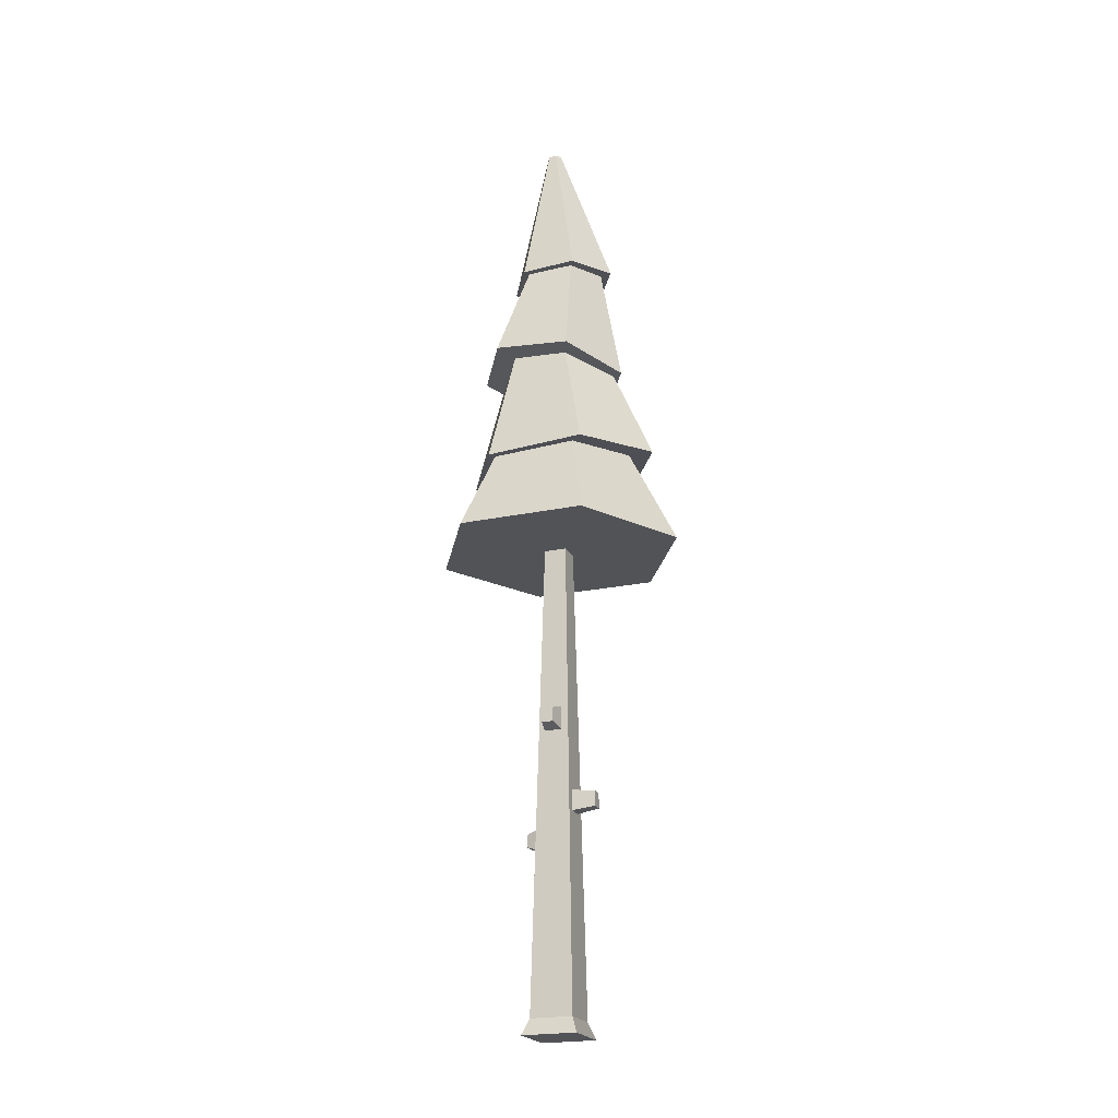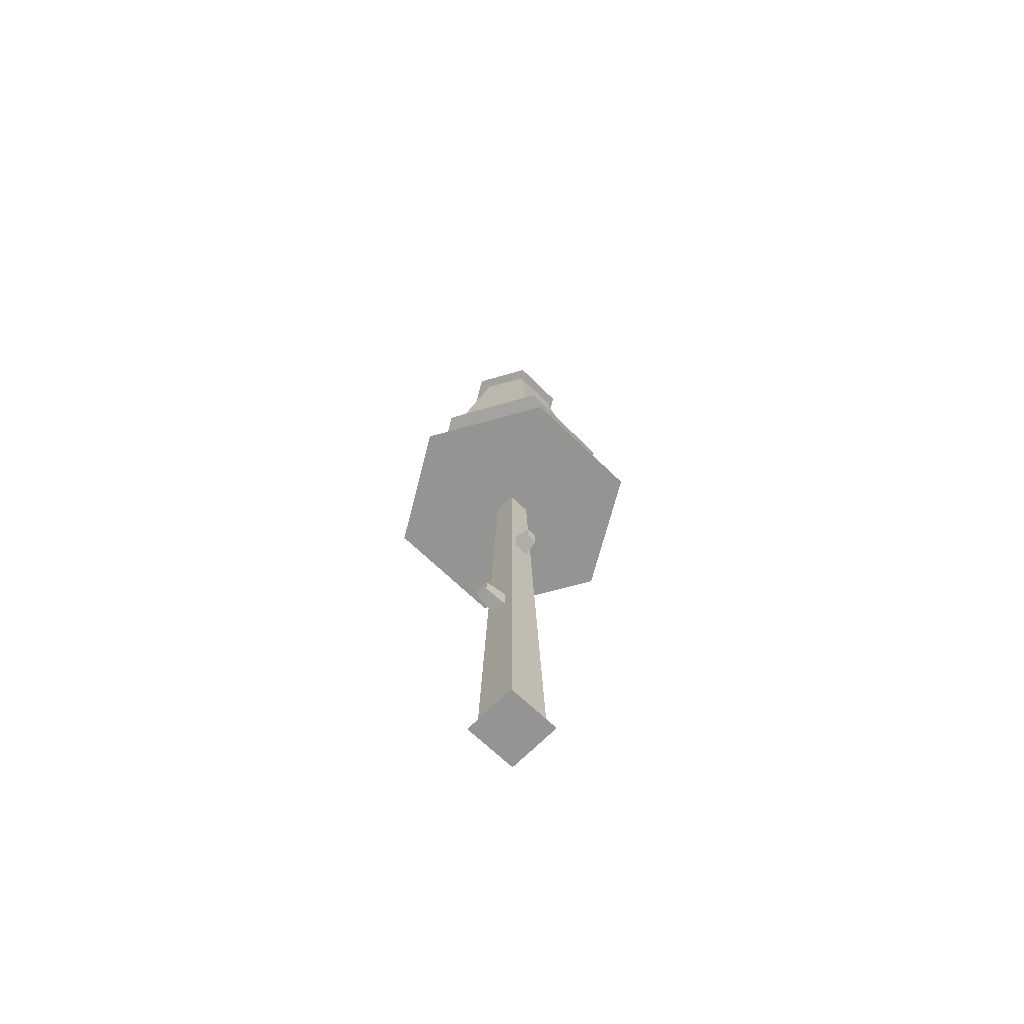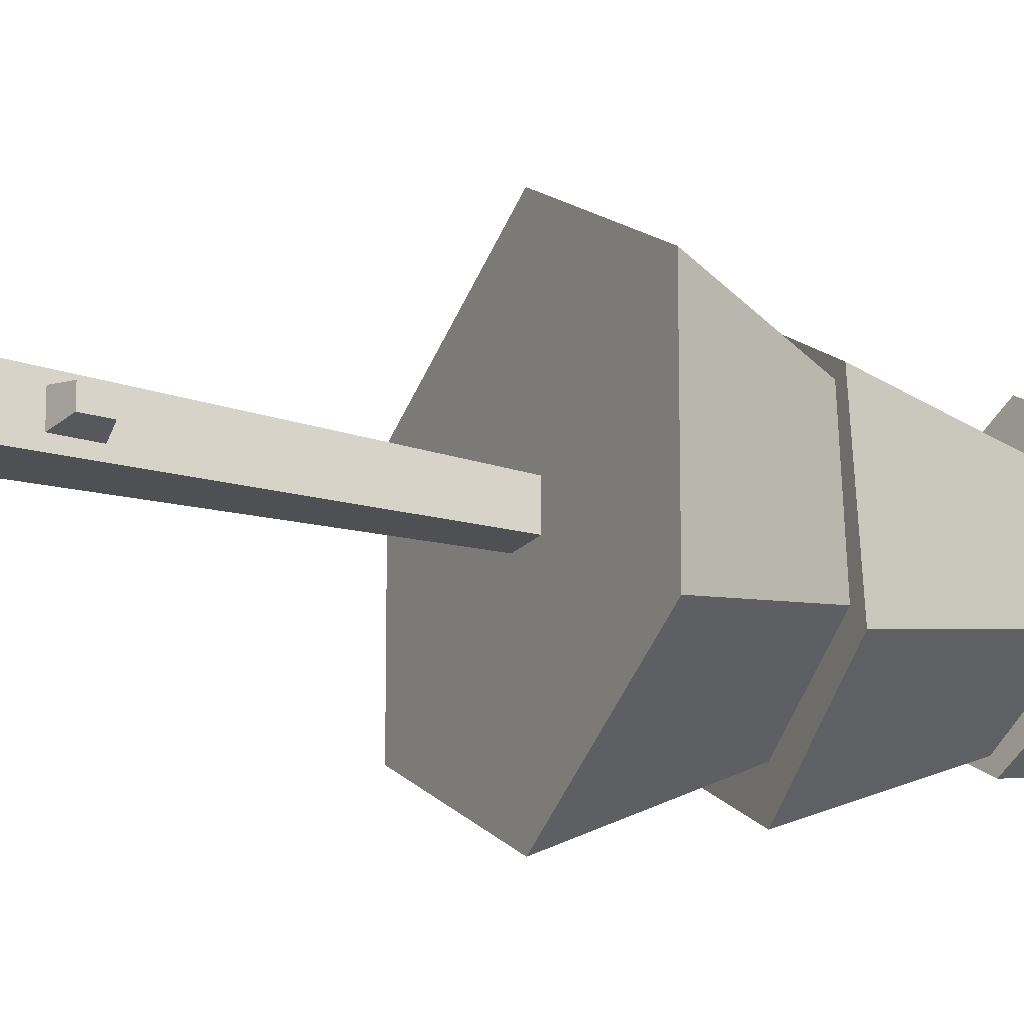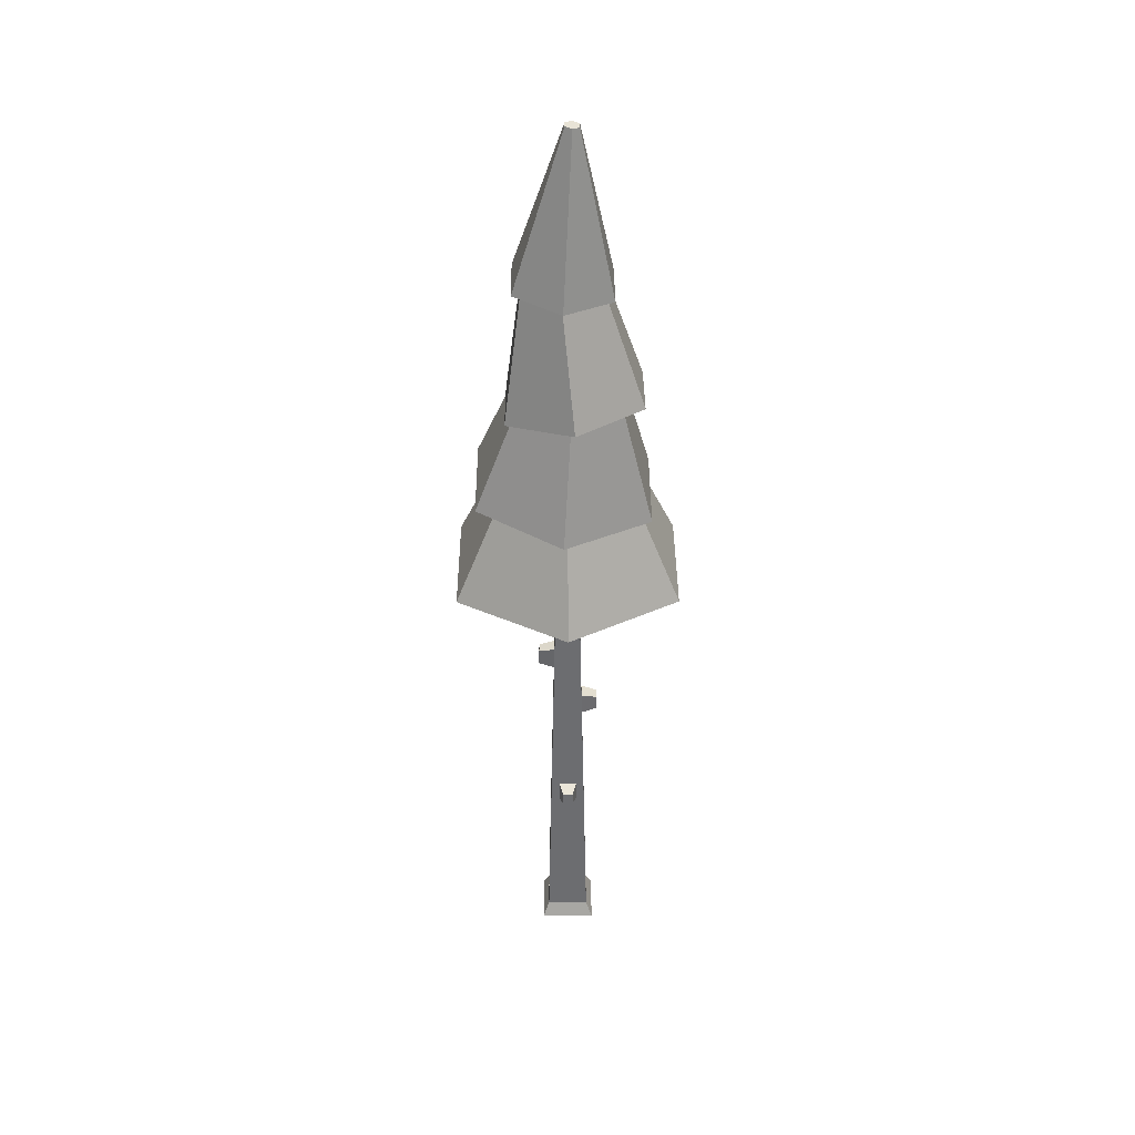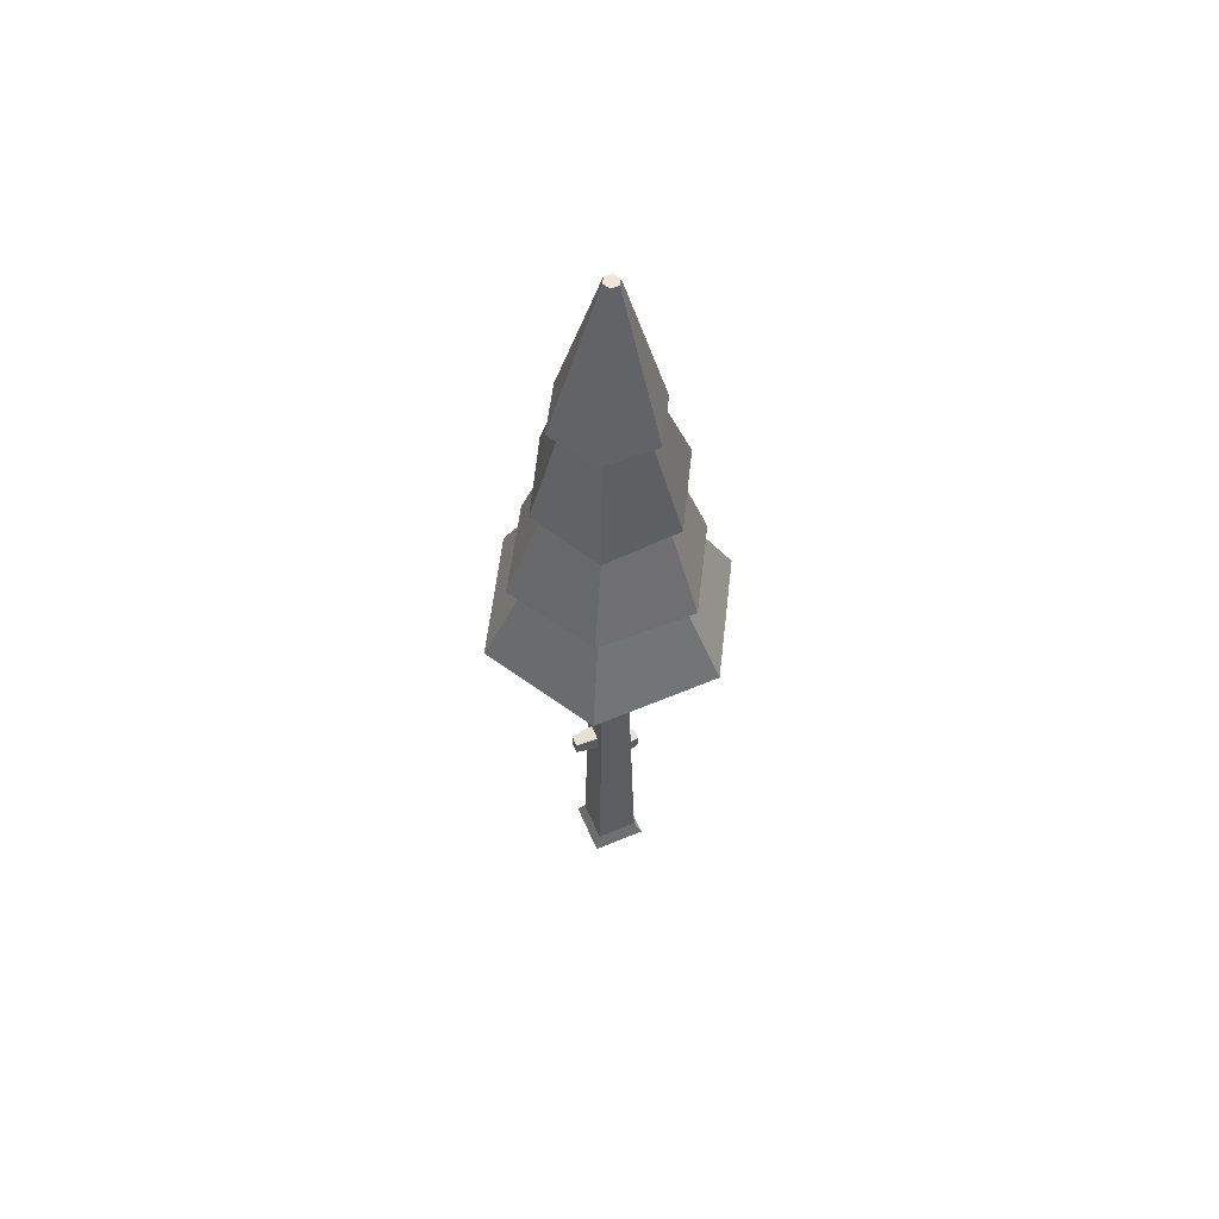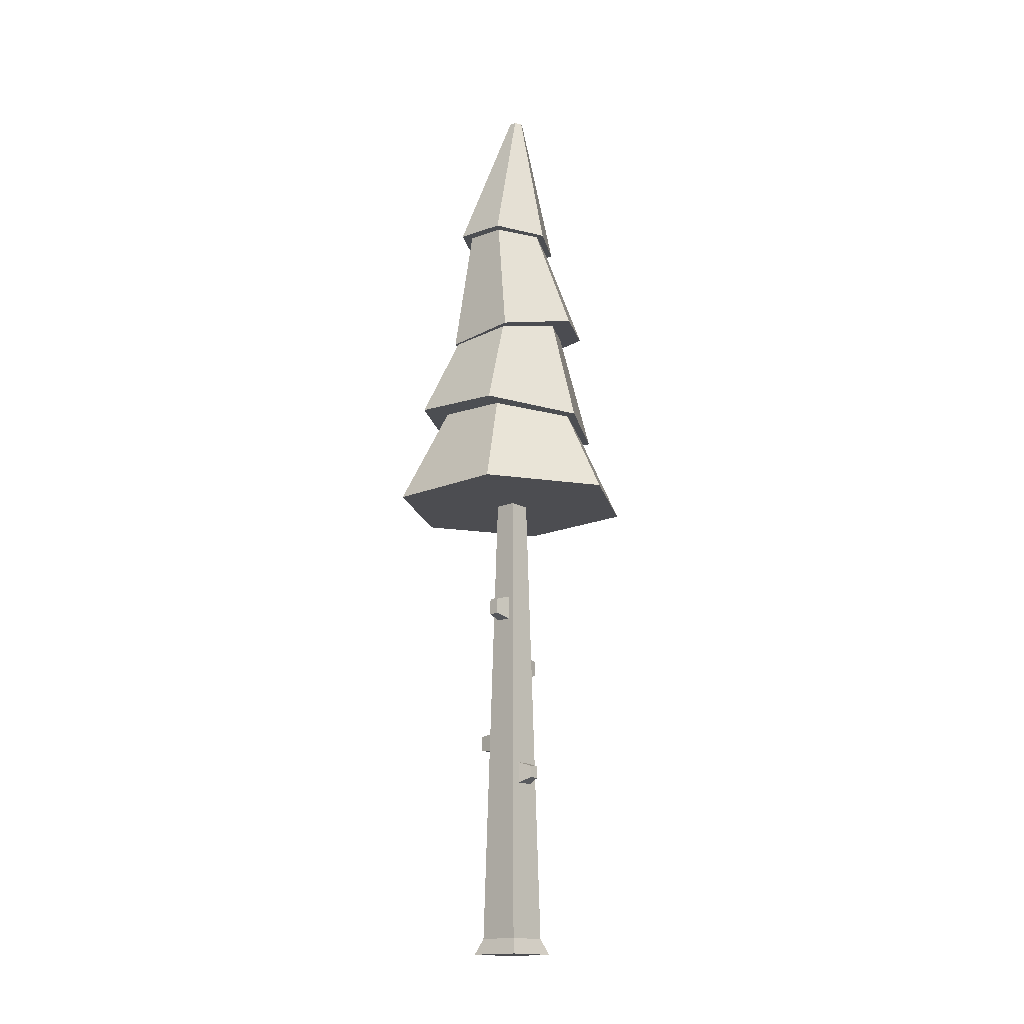
<metadata>
{"format":"obj","ext":"obj","renderer":"f3d","projection":"perspective","resolution":1024,"background":"white","views":[{"elev":-21.9,"azim":110.4,"up":"+Y"},{"elev":-67.0,"azim":-134.3,"up":"+Y"},{"elev":-19.8,"azim":61.8,"up":"+Z"},{"elev":37.2,"azim":-0.3,"up":"+Y"},{"elev":60.1,"azim":-113.3,"up":"+Y"},{"elev":-16.1,"azim":-48.0,"up":"+Y"}]}
</metadata>
<code>
g Mesh1 Group1 Model
v 0.9608 5 -1.788
v 1.478 5.164 -1.408
v 1.579 4.929 -1.466
f 1 2 3
v 0.9608 5.164 -1.706
f 2 1 4
v 0.3831 5.023 -1.443
f 5 4 1
v 0.4437 5.164 -1.408
f 4 5 6
v 0.4437 5.164 -0.8109
f 5 7 6
v 0.3646 4.98 -0.7652
f 7 5 8
v 0.1802 4.991 -0.7016
f 9 5 8
v 0.1802 5.047 -1.566
f 10 5 9
v 0.9277 5.016 -2.001
f 5 10 11
v 0.9784 5.82 -1.653
f 10 12 11
v 0.4691 5.775 -1.388
f 12 10 13
v 0.5039 5.826 -0.8169
f 10 14 13
f 14 10 9
v 0.9881 5.909 -0.5873
f 9 15 14
v 0.9277 4.903 -0.2727
f 15 9 16
f 8 16 9
v 0.9608 4.907 -0.3849
f 16 8 17
v 0 4.134 -0.5547
f 18 17 8
v 0.9608 4.134 -0
f 17 18 19
v 0.8627 4.134 -1.011
f 18 20 19
v 0.8627 4.134 -1.207
f 20 18 21
v 0.9608 4.134 -2.219
f 18 22 21
v 0 4.134 -1.664
f 22 18 23
f 8 23 18
f 23 8 5
f 5 22 23
f 22 5 1
f 5 11 1
v 1.675 4.928 -1.572
f 1 11 24
v 1.425 5.905 -1.343
f 11 25 24
f 25 11 12
v 1.019 5.818 -1.742
f 12 26 25
f 13 26 12
v 0.4425 5.77 -1.403
f 13 27 26
v 0.4425 5.824 -0.7345
f 27 13 28
f 14 28 13
v 1.019 5.928 -0.4051
f 28 14 29
f 29 14 15
v 0.5915 6.052 -0.8481
f 15 30 14
v 0.9938 6.005 -0.6173
f 30 15 31
v 1.407 5.943 -0.8456
f 32 31 15
v 1.396 5.988 -0.8513
f 31 32 33
f 25 33 32
v 1.396 6.018 -1.316
f 33 25 34
v 0.9938 6.066 -1.547
f 25 35 34
f 35 25 12
v 0.5915 6.082 -1.313
f 12 36 35
f 36 12 13
f 13 30 36
f 30 13 14
f 32 24 25
v 1.675 4.872 -0.7077
f 24 32 37
f 32 16 37
f 16 32 15
f 29 15 32
v 1.595 5.976 -0.7441
f 29 32 38
f 38 32 25
v 1.595 5.921 -1.412
f 38 25 39
f 25 26 39
v 0.907 6.943 -1.514
f 40 39 26
v 1.258 6.909 -1.338
f 39 40 41
v 0.9247 6.948 -1.619
f 40 42 41
v 0.5914 6.953 -1.323
f 43 42 40
v 0.5106 6.962 -1.378
f 43 44 42
v 0.5106 6.934 -0.8996
f 44 43 45
v 0.5849 6.932 -0.9516
f 45 43 46
v 0.5924 6.99 -0.9629
f 47 43 46
v 0.5924 6.961 -1.323
f 43 47 48
v 0.9026 6.987 -1.505
f 49 43 48
f 43 49 40
v 1.213 7.042 -1.328
f 50 40 49
f 40 50 41
v 1.213 7.072 -0.9681
f 51 41 50
v 1.278 6.884 -0.9297
f 41 51 52
v 0.9181 6.897 -0.7351
f 51 53 52
v 0.9026 7.046 -0.7857
f 53 51 54
f 54 46 53
f 46 54 47
v 0.9247 6.892 -0.6616
f 55 46 53
f 46 55 45
v 0.9968 8.298 -1.012
f 56 45 55
v 0.9389 8.304 -1.045
f 45 56 57
v 0.9389 8.308 -1.112
f 56 58 57
v 0.9968 8.306 -1.146
f 58 56 59
v 1.055 8.296 -1.045
f 59 56 60
f 55 60 56
v 1.339 6.878 -0.9021
f 60 55 61
f 55 52 61
f 55 53 52
f 53 38 52
f 38 53 29
f 46 29 53
f 29 46 28
f 46 27 28
f 27 46 43
f 43 26 27
f 26 43 40
f 39 52 38
f 52 39 41
v 1.339 6.906 -1.381
f 41 62 52
f 41 42 62
v 1.055 8.3 -1.112
f 42 63 62
f 63 42 59
f 44 59 42
f 59 44 58
f 44 57 58
f 57 44 45
f 59 60 63
f 60 62 63
f 62 60 61
f 61 52 62
f 16 17 37
v 1.6 4.88 -0.7402
f 37 17 64
f 19 64 17
v 1.922 4.134 -0.5547
f 64 19 65
v 1.059 4.134 -1.011
f 19 66 65
f 19 20 66
f 66 20 21
v 0.8831 1.603 -0.9578
f 20 67 66
v 0.8831 1.413 -0.9538
f 20 68 67
v 0.7753 0 -0.9239
f 69 68 20
v 1.043 1.413 -0.9538
f 68 69 70
v 1.146 0 -0.9239
f 71 70 69
f 70 71 66
v 1.095 2.445 -1.03
f 71 72 66
v 1.146 0 -1.295
f 72 71 73
f 69 73 71
v 0.7753 0 -1.295
f 73 69 74
v 0.8384 2.983 -1.043
f 69 75 74
f 75 69 20
v 0.8428 3.193 -1.043
f 75 20 76
f 21 76 20
v 0.8428 3.193 -1.173
f 76 21 77
v 0.8384 2.983 -1.173
f 77 21 78
f 74 78 21
f 74 75 78
v 0.6991 3.018 -1.063
f 79 78 75
v 0.6991 3.018 -1.154
f 78 79 80
v 0.7022 3.165 -1.154
f 79 81 80
v 0.7022 3.165 -1.063
f 81 79 82
f 79 76 82
f 76 79 75
f 76 81 82
f 81 76 77
f 77 80 81
f 80 77 78
v 0.8994 1.735 -1.258
f 83 74 21
f 74 83 73
v 1.039 1.735 -1.258
f 84 73 83
v 1.059 4.134 -1.207
f 73 84 85
v 1.039 1.915 -1.254
f 85 84 86
v 1.021 1.895 -1.455
f 84 87 86
v 1.021 1.762 -1.458
f 87 84 88
v 0.9176 1.762 -1.458
f 84 89 88
f 89 84 83
v 0.9176 1.895 -1.455
f 83 90 89
v 0.8994 1.915 -1.254
f 90 83 91
f 83 21 91
f 91 21 86
f 85 86 21
f 21 22 85
v 1.922 4.134 -1.664
f 85 22 92
f 1 92 22
f 92 1 3
f 1 24 3
f 3 24 64
f 37 64 24
v 1.478 5.164 -0.8109
f 3 93 64
f 93 3 2
f 93 17 64
v 0.9608 5.164 -0.5123
f 17 93 94
f 94 8 17
f 8 94 7
f 64 92 3
f 92 64 65
f 65 66 92
f 85 92 66
f 66 21 85
v 1.09 2.645 -1.03
f 66 95 85
f 95 66 72
v 1.234 2.481 -1.055
f 96 95 72
v 1.231 2.615 -1.055
f 95 96 97
v 1.234 2.481 -1.155
f 98 97 96
v 1.231 2.615 -1.155
f 97 98 99
v 1.09 2.645 -1.18
f 98 100 99
v 1.095 2.445 -1.18
f 100 98 101
f 98 72 101
f 72 98 96
f 72 73 101
f 101 73 100
f 100 73 85
f 85 95 100
f 97 100 95
f 100 97 99
f 86 90 91
f 90 86 87
f 88 90 87
f 90 88 89
v 1.202 -0.14 -1.351
f 102 74 73
v 0.7196 -0.14 -1.351
f 74 102 103
v 0.7196 -0.14 -0.8683
f 102 104 103
v 1.202 -0.14 -0.8683
f 104 102 105
f 102 71 105
f 71 102 73
f 71 104 105
f 104 71 69
f 69 103 104
f 103 69 74
v 1.043 1.603 -0.9578
f 70 66 106
f 106 66 67
v 0.9183 1.563 -0.837
f 107 106 67
v 1.008 1.563 -0.837
f 106 107 108
v 0.9183 1.457 -0.8347
f 109 108 107
v 1.008 1.457 -0.8347
f 108 109 110
f 109 70 110
f 70 109 68
f 107 68 109
f 68 107 67
f 70 108 110
f 108 70 106

</code>
